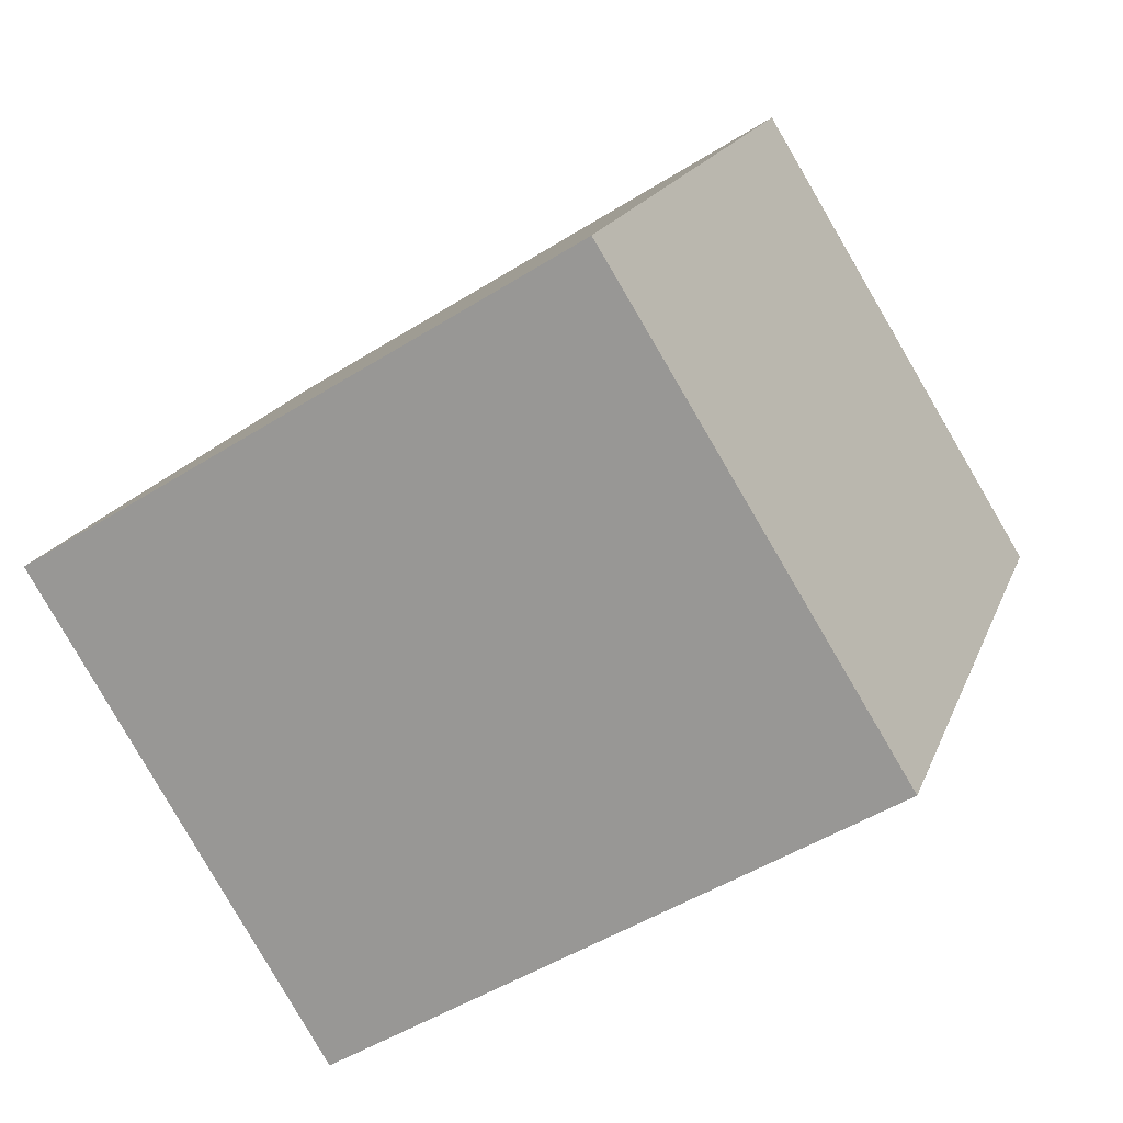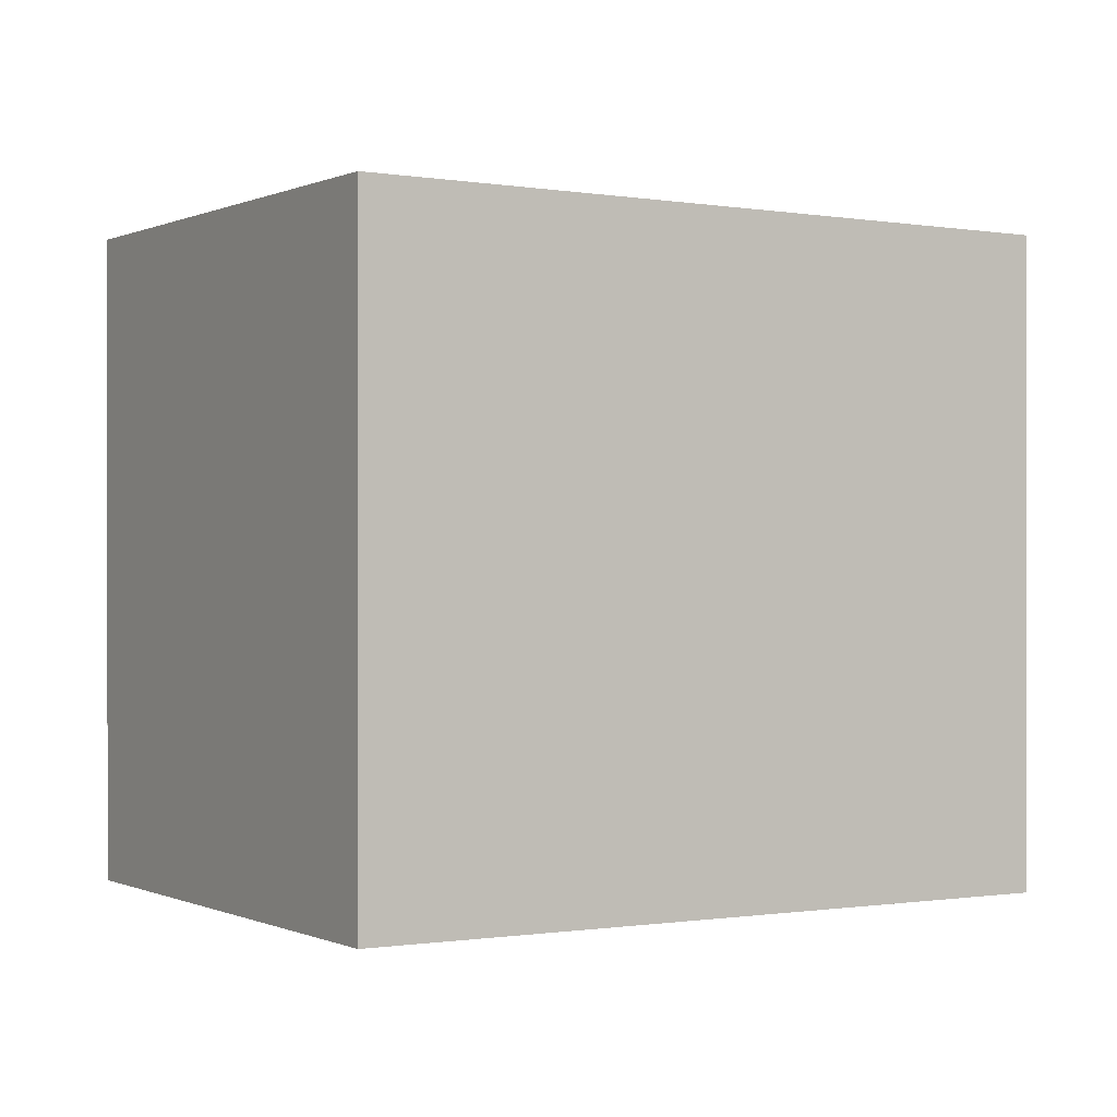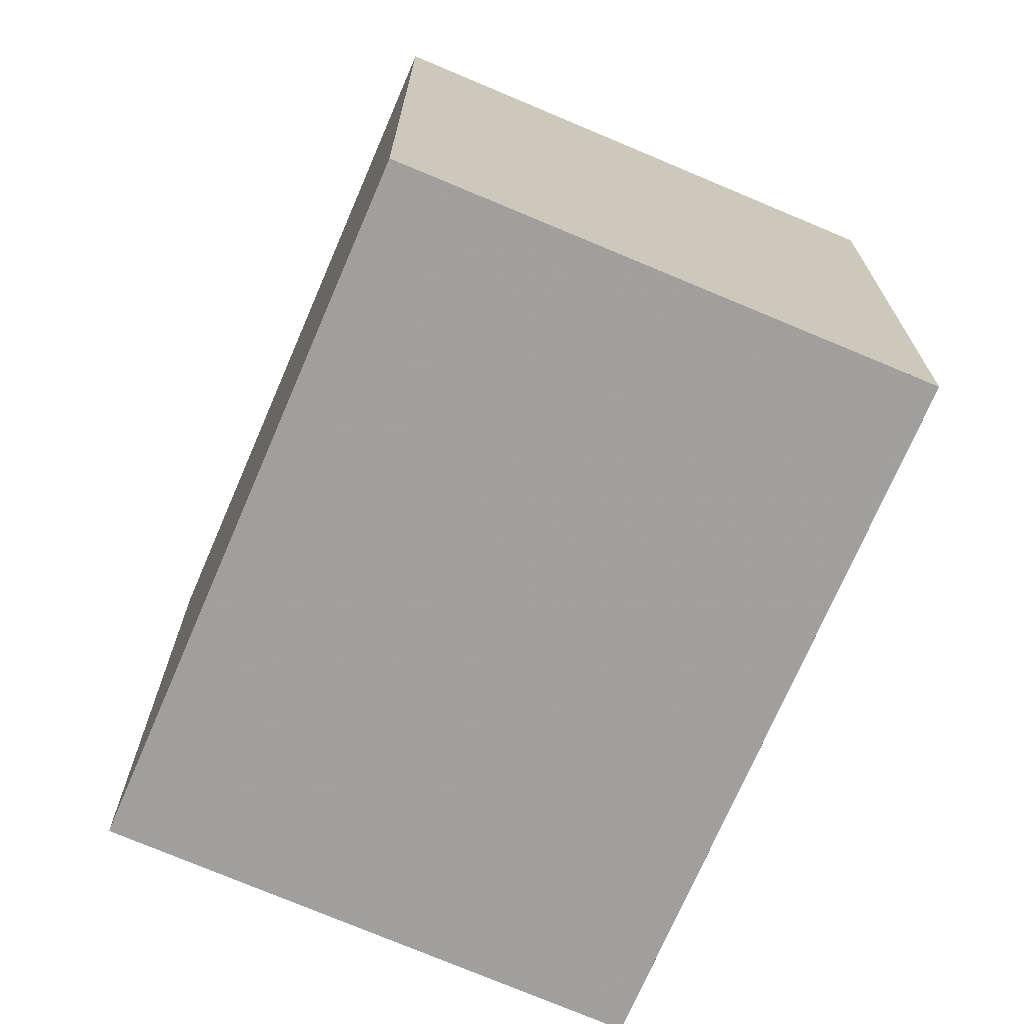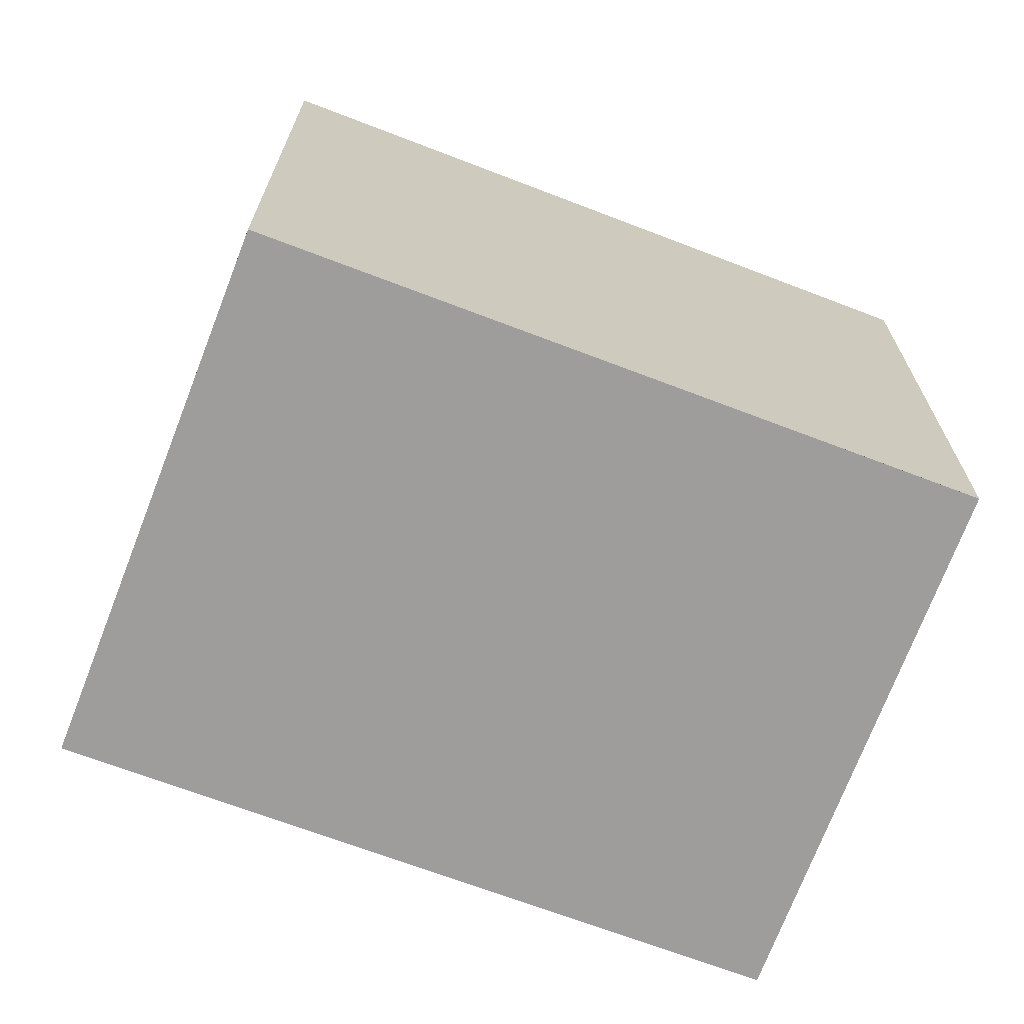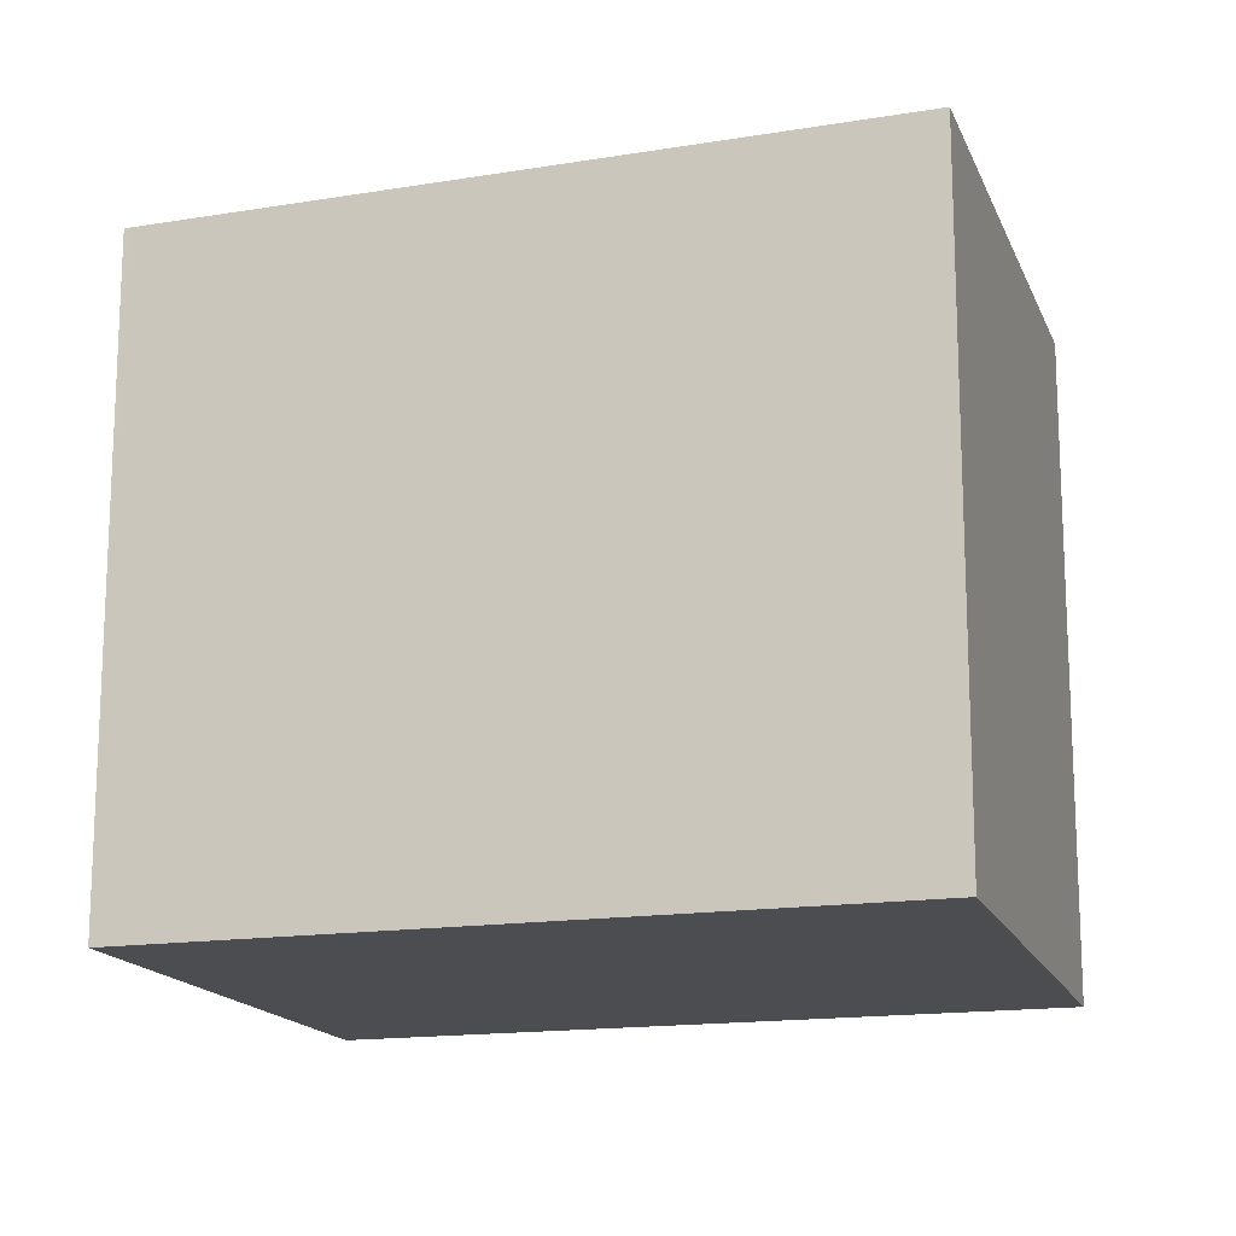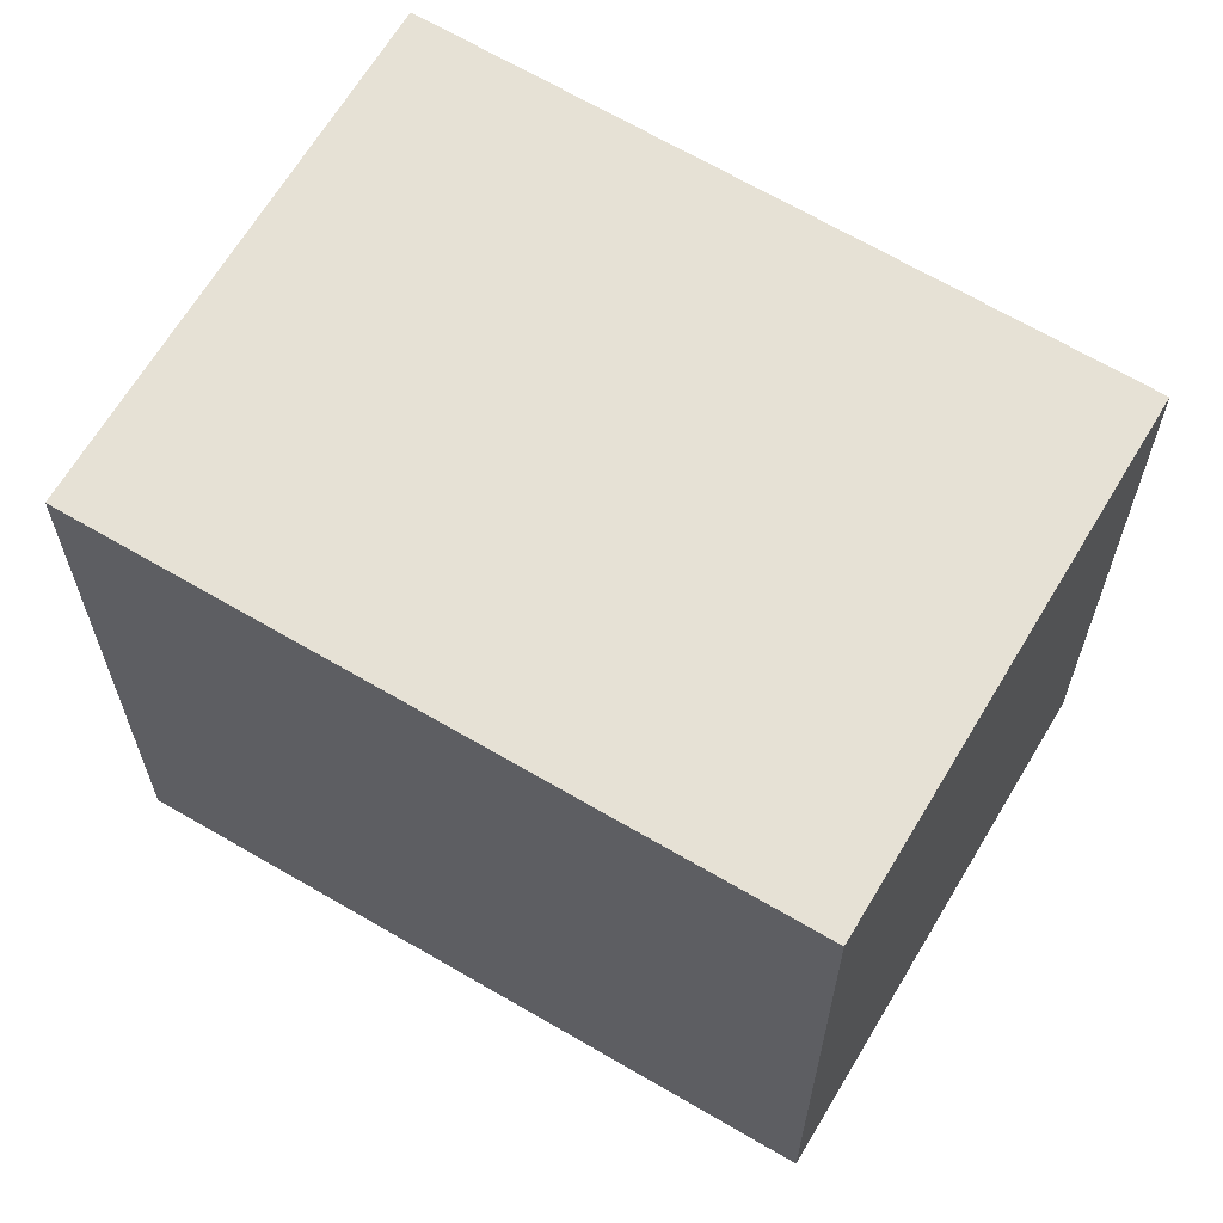
<metadata>
{"format":"obj","ext":"obj","renderer":"f3d","projection":"perspective","resolution":1024,"background":"white","views":[{"elev":-48.6,"azim":125.2,"up":"+Y"},{"elev":0.2,"azim":-92.0,"up":"+Z"},{"elev":-71.5,"azim":5.7,"up":"+Z"},{"elev":-70.4,"azim":-81.9,"up":"+Z"},{"elev":-16.2,"azim":136.0,"up":"+Z"},{"elev":65.0,"azim":-30.6,"up":"+Z"}]}
</metadata>
<code>
v -1893 -960.4 2.345
v -1895 -961.3 2.358
v -1896 -959 2.396
v -1894 -958 2.383
v -1896 -959.1 2.395
v -1894 -958.1 2.382
v -1894 -958.1 2.382
v -1894 -958 2.384
v -1893 -960.4 2.345
v -1896 -959.1 2.395
v -1896 -959 2.396
v -1895 -961.3 2.358
v -1895 -961.3 2.358
v -1895 -961.3 2.358
v -1893 -960.4 2.345
v -1893 -960.4 2.345
v -1893 -960.4 2.345
v -1893 -960.4 2.345
v -1893 -960.4 0
v -1893 -960.4 0
v -1895 -961.3 2.358
v -1895 -961.3 2.358
v -1895 -961.3 -4.441e-16
v -1895 -961.3 0
v -1896 -959 2.396
v -1896 -959 2.396
v -1896 -959 0
v -1896 -959 0
v -1894 -958.1 2.382
v -1894 -958 2.383
v -1894 -958 0
v -1894 -958.1 0
v -1896 -959 2.396
v -1896 -959.1 2.395
v -1896 -959.1 0
v -1896 -959 0
v -1893 -960.4 2.345
v -1894 -958.1 2.382
v -1894 -958.1 0
v -1893 -960.4 0
v -1894 -958 2.383
v -1894 -958 2.384
v -1894 -958 0
v -1894 -958 0
v -1895 -961.3 2.358
v -1893 -960.4 2.345
v -1893 -960.4 0
v -1895 -961.3 0
v -1894 -958 2.384
v -1896 -959 2.396
v -1896 -959 0
v -1894 -958 0
v -1895 -961.3 2.358
v -1895 -961.3 2.358
v -1895 -961.3 0
v -1895 -961.3 -4.441e-16
v -1896 -959.1 2.395
v -1895 -961.3 2.358
v -1895 -961.3 0
v -1896 -959.1 0
v -1893 -960.4 2.345
v -1893 -960.4 2.345
v -1893 -960.4 0
v -1893 -960.4 0
v -1893 -960.4 0
v -1895 -961.3 0
v -1896 -959 0
v -1894 -958 0
f 15 7 6 16
f 8 4 6 7
f 11 8 7 10
f 13 10 7 15
f 10 5 3 11
f 14 5 10 13
f 13 12 2 14
f 15 9 12 13
f 16 1 9 15
f 18 19 20 17
f 22 23 24 21
f 26 27 28 25
f 30 31 32 29
f 34 35 36 33
f 38 39 40 37
f 42 43 44 41
f 46 47 48 45
f 50 51 52 49
f 54 55 56 53
f 58 59 60 57
f 62 63 64 61
f 66 67 68 65

</code>
